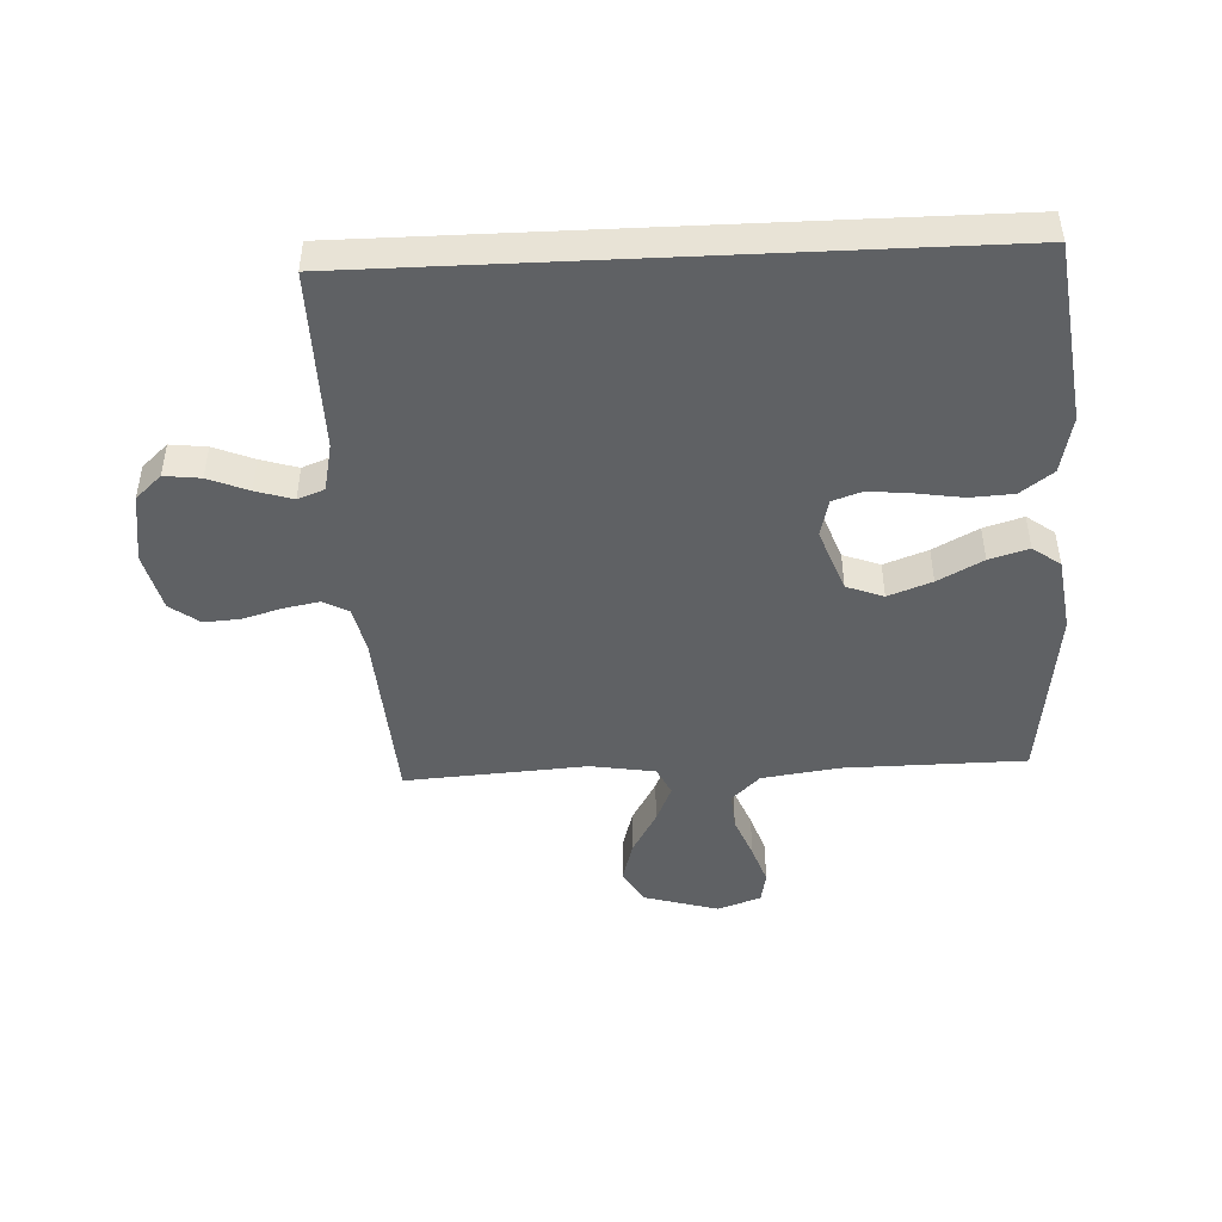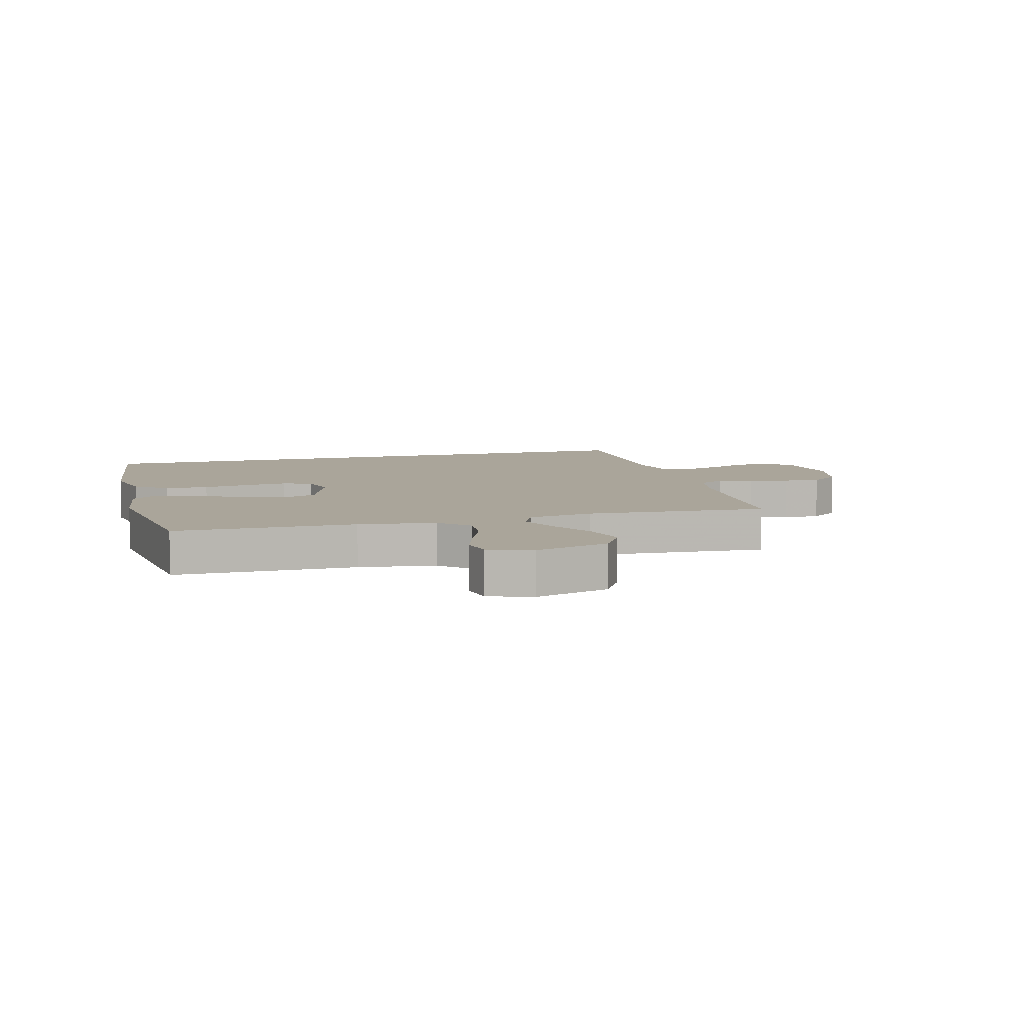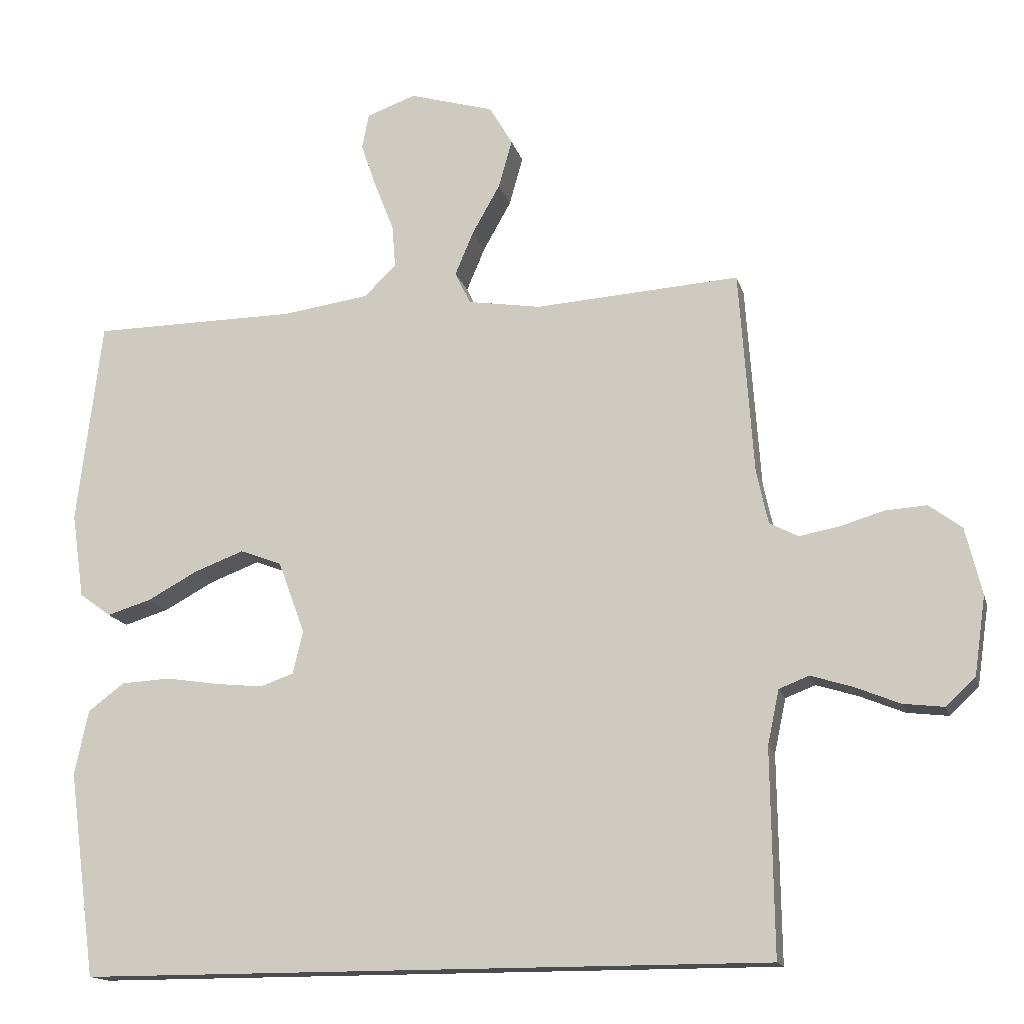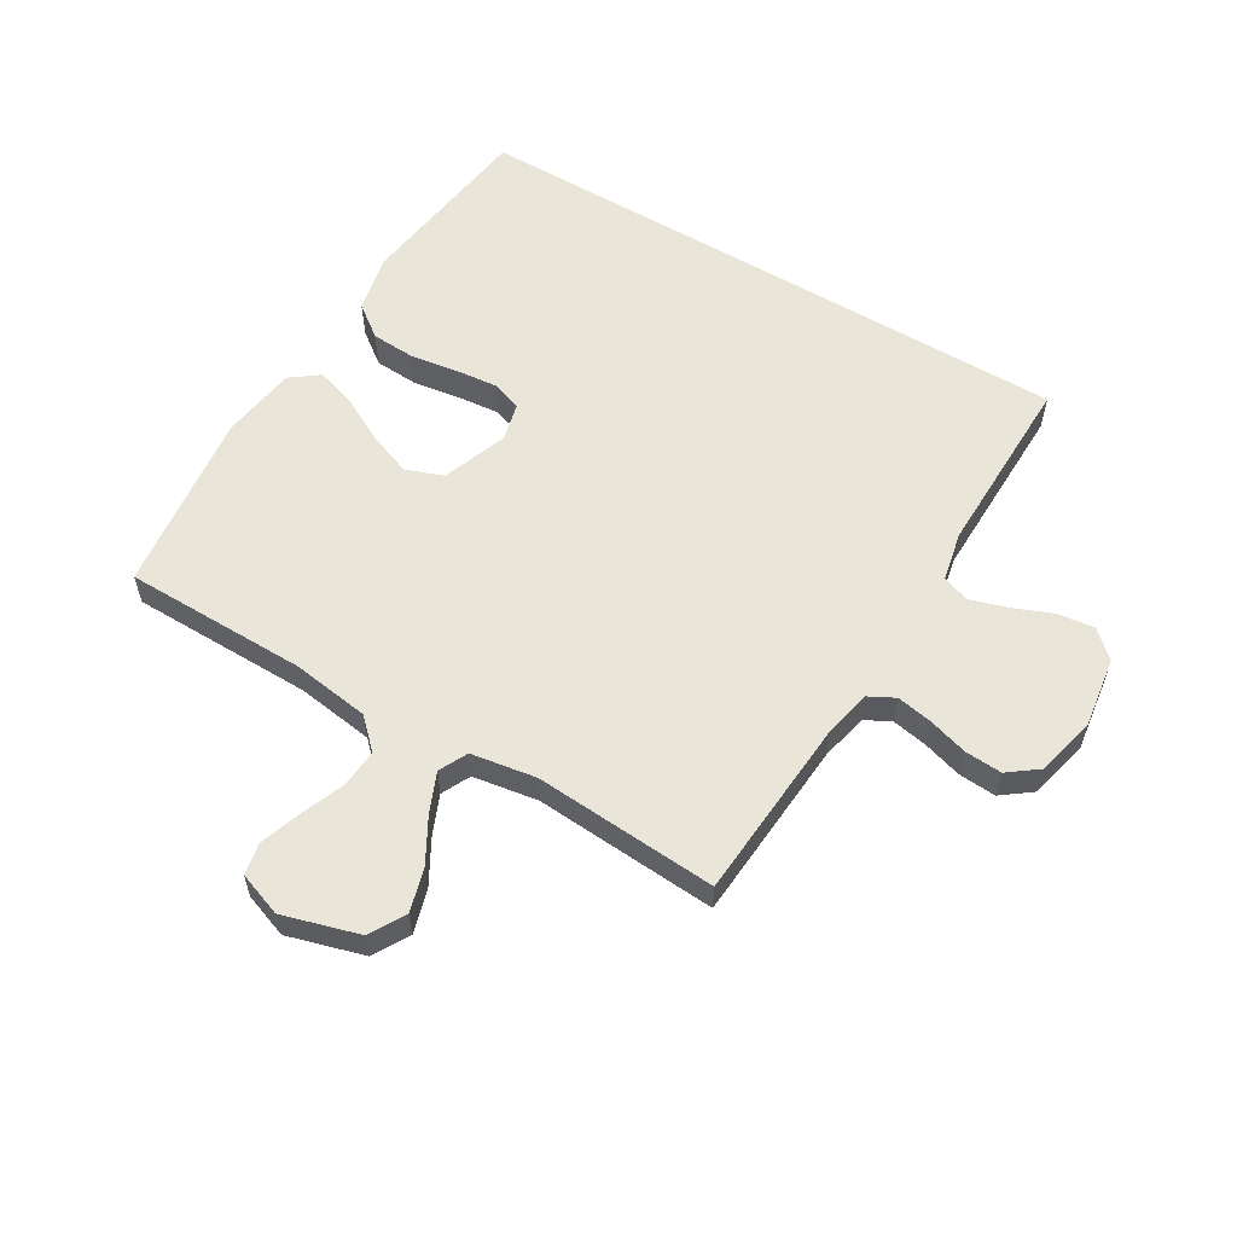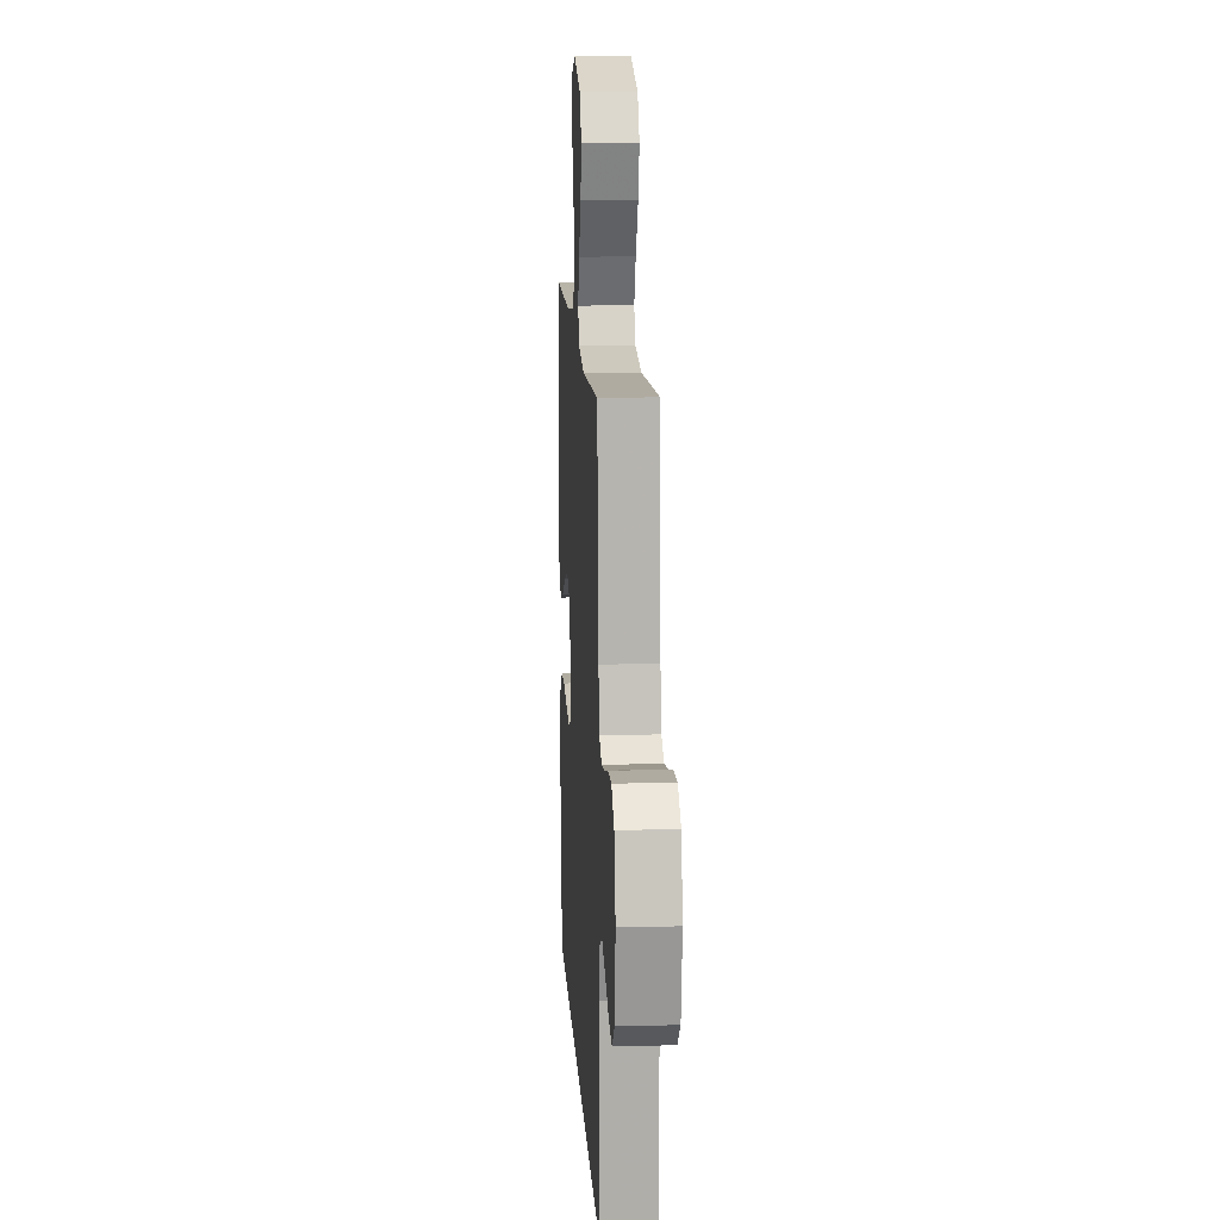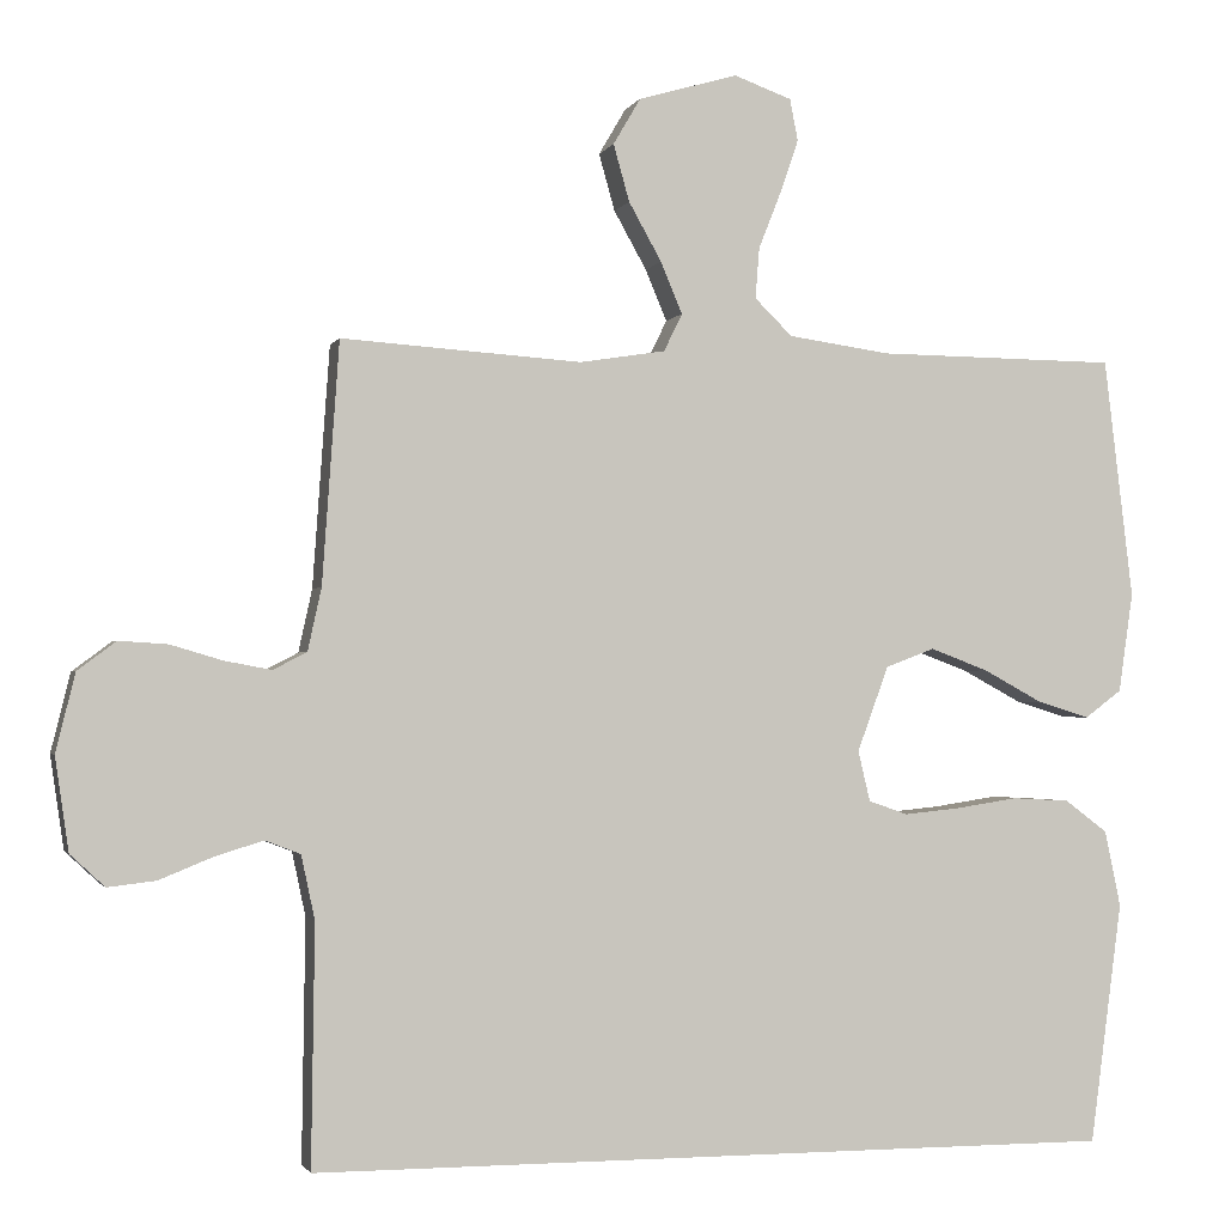
<metadata>
{"format":"obj","ext":"obj","renderer":"f3d","projection":"perspective","resolution":1024,"background":"white","views":[{"elev":-46.3,"azim":-177.3,"up":"+Y"},{"elev":7.6,"azim":-15.5,"up":"+Y"},{"elev":-15.2,"azim":13.8,"up":"+Z"},{"elev":58.2,"azim":30.8,"up":"+Y"},{"elev":13.6,"azim":86.6,"up":"+Z"},{"elev":-1.7,"azim":164.9,"up":"+Z"}]}
</metadata>
<code>
v 0.5 0.07 0.5
v 0.521 0.07 0.2
v 0.538 0.07 0.122
v 0.58 0.07 0.1
v 0.639 0.07 0.111
v 0.703 0.07 0.13
v 0.764 0.07 0.134
v 0.812 0.07 0.098
v 0.836 0.07 0
v 0.819 0.07 -0.116
v 0.776 0.07 -0.156
v 0.716 0.07 -0.149
v 0.65 0.07 -0.122
v 0.589 0.07 -0.103
v 0.545 0.07 -0.12
v 0.528 0.07 -0.2
v 0.532 0.07 -0.5
v -0.477 0.07 -0.5
v -0.517 0.07 -0.2
v -0.497 0.07 -0.105
v -0.444 0.07 -0.065
v -0.372 0.07 -0.061
v -0.294 0.07 -0.073
v -0.225 0.07 -0.08
v -0.176 0.07 -0.063
v -0.161 0.07 0
v -0.2 0.07 0.106
v -0.261 0.07 0.129
v -0.333 0.07 0.102
v -0.407 0.07 0.062
v -0.472 0.07 0.042
v -0.518 0.07 0.076
v -0.536 0.07 0.2
v -0.5 0.07 0.5
v -0.2 0.07 0.503
v -0.073 0.07 0.521
v -0.026 0.07 0.567
v -0.031 0.07 0.63
v -0.059 0.07 0.701
v -0.082 0.07 0.768
v -0.072 0.07 0.82
v 0 0.07 0.846
v 0.124 0.07 0.81
v 0.158 0.07 0.752
v 0.138 0.07 0.681
v 0.097 0.07 0.608
v 0.07 0.07 0.544
v 0.093 0.07 0.497
v 0.2 0.07 0.48
v 0.5 0 0.5
v 0.521 0 0.2
v 0.538 0 0.122
v 0.58 0 0.1
v 0.639 0 0.111
v 0.703 0 0.13
v 0.764 0 0.134
v 0.812 0 0.098
v 0.836 0 0
v 0.819 0 -0.116
v 0.776 0 -0.156
v 0.716 0 -0.149
v 0.65 0 -0.122
v 0.589 0 -0.103
v 0.545 0 -0.12
v 0.528 0 -0.2
v 0.532 0 -0.5
v -0.477 0 -0.5
v -0.517 0 -0.2
v -0.497 0 -0.105
v -0.444 0 -0.065
v -0.372 0 -0.061
v -0.294 0 -0.073
v -0.225 0 -0.08
v -0.176 0 -0.063
v -0.161 0 0
v -0.2 0 0.106
v -0.261 0 0.129
v -0.333 0 0.102
v -0.407 0 0.062
v -0.472 0 0.042
v -0.518 0 0.076
v -0.536 0 0.2
v -0.5 0 0.5
v -0.2 0 0.503
v -0.073 0 0.521
v -0.026 0 0.567
v -0.031 0 0.63
v -0.059 0 0.701
v -0.082 0 0.768
v -0.072 0 0.82
v 0 0 0.846
v 0.124 0 0.81
v 0.158 0 0.752
v 0.138 0 0.681
v 0.097 0 0.608
v 0.07 0 0.544
v 0.093 0 0.497
v 0.2 0 0.48
f 44 45 46
f 43 44 46
f 42 43 46
f 41 42 46
f 40 41 46
f 39 40 46
f 38 39 46
f 37 38 46 47
f 36 37 47 48
f 33 34 35
f 32 33 35
f 31 32 35
f 30 31 35
f 29 30 35
f 36 48 49
f 35 36 49
f 29 35 49
f 28 29 49
f 21 22 23
f 20 21 23
f 19 20 23
f 18 19 23
f 17 18 23
f 16 17 23
f 16 23 24
f 15 16 24 25
f 11 12 13
f 10 11 13
f 9 10 13
f 8 9 13
f 7 8 13
f 6 7 13
f 5 6 13
f 4 5 13 14
f 15 25 26
f 14 15 26
f 4 14 26
f 3 4 26
f 49 1 2
f 28 49 2
f 27 28 2
f 2 3 26 27
f 95 94 93
f 95 93 92
f 95 92 91
f 95 91 90
f 95 90 89
f 95 89 88
f 95 88 87
f 96 95 87 86
f 97 96 86 85
f 84 83 82
f 84 82 81
f 84 81 80
f 84 80 79
f 84 79 78
f 98 97 85
f 98 85 84
f 98 84 78
f 98 78 77
f 72 71 70
f 72 70 69
f 72 69 68
f 72 68 67
f 72 67 66
f 72 66 65
f 73 72 65
f 74 73 65 64
f 62 61 60
f 62 60 59
f 62 59 58
f 62 58 57
f 62 57 56
f 62 56 55
f 62 55 54
f 63 62 54 53
f 75 74 64
f 75 64 63
f 75 63 53
f 75 53 52
f 51 50 98
f 51 98 77
f 51 77 76
f 76 75 52 51
f 1 50 51 2
f 2 51 52 3
f 3 52 53 4
f 4 53 54 5
f 5 54 55 6
f 6 55 56 7
f 7 56 57 8
f 8 57 58 9
f 9 58 59 10
f 10 59 60 11
f 11 60 61 12
f 12 61 62 13
f 13 62 63 14
f 14 63 64 15
f 15 64 65 16
f 16 65 66 17
f 17 66 67 18
f 18 67 68 19
f 19 68 69 20
f 20 69 70 21
f 21 70 71 22
f 22 71 72 23
f 23 72 73 24
f 24 73 74 25
f 25 74 75 26
f 26 75 76 27
f 27 76 77 28
f 28 77 78 29
f 29 78 79 30
f 30 79 80 31
f 31 80 81 32
f 32 81 82 33
f 33 82 83 34
f 34 83 84 35
f 35 84 85 36
f 36 85 86 37
f 37 86 87 38
f 38 87 88 39
f 39 88 89 40
f 40 89 90 41
f 41 90 91 42
f 42 91 92 43
f 43 92 93 44
f 44 93 94 45
f 45 94 95 46
f 46 95 96 47
f 47 96 97 48
f 48 97 98 49
f 49 98 50 1

</code>
